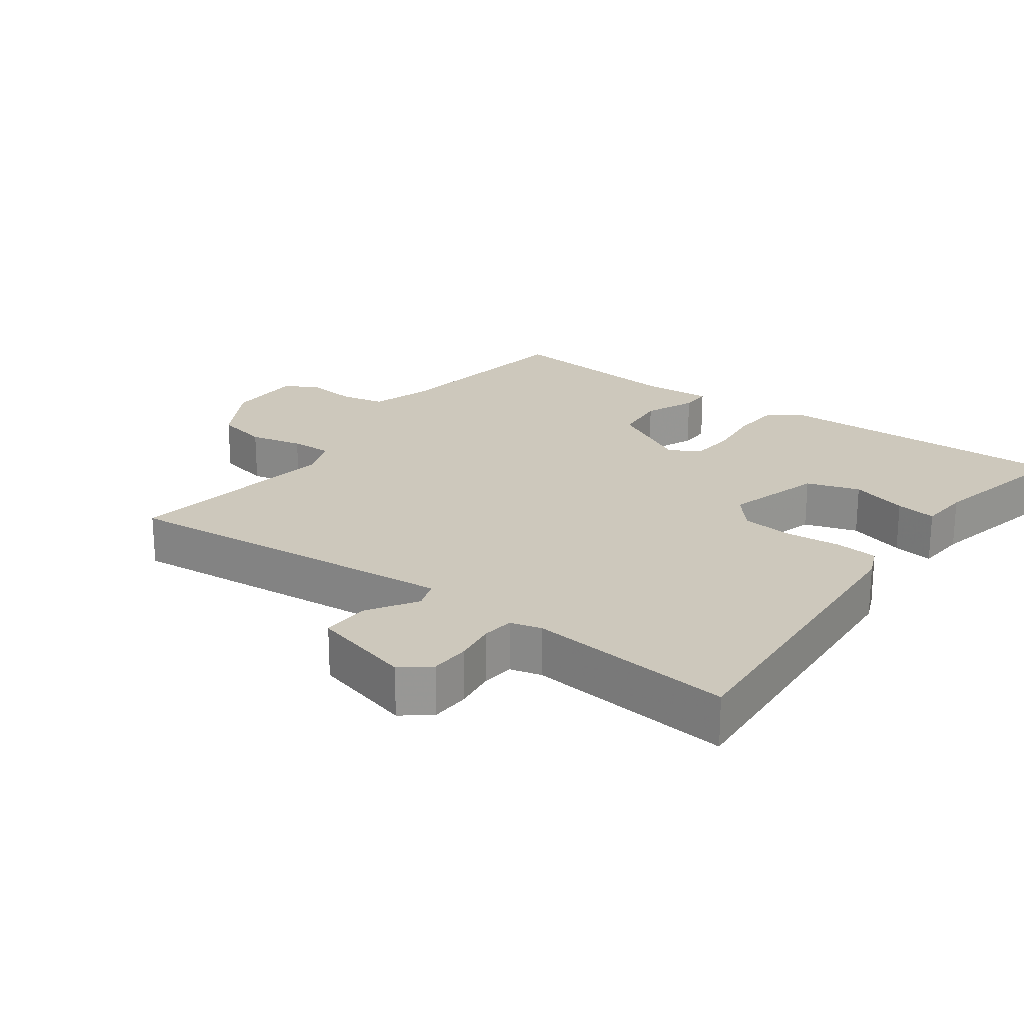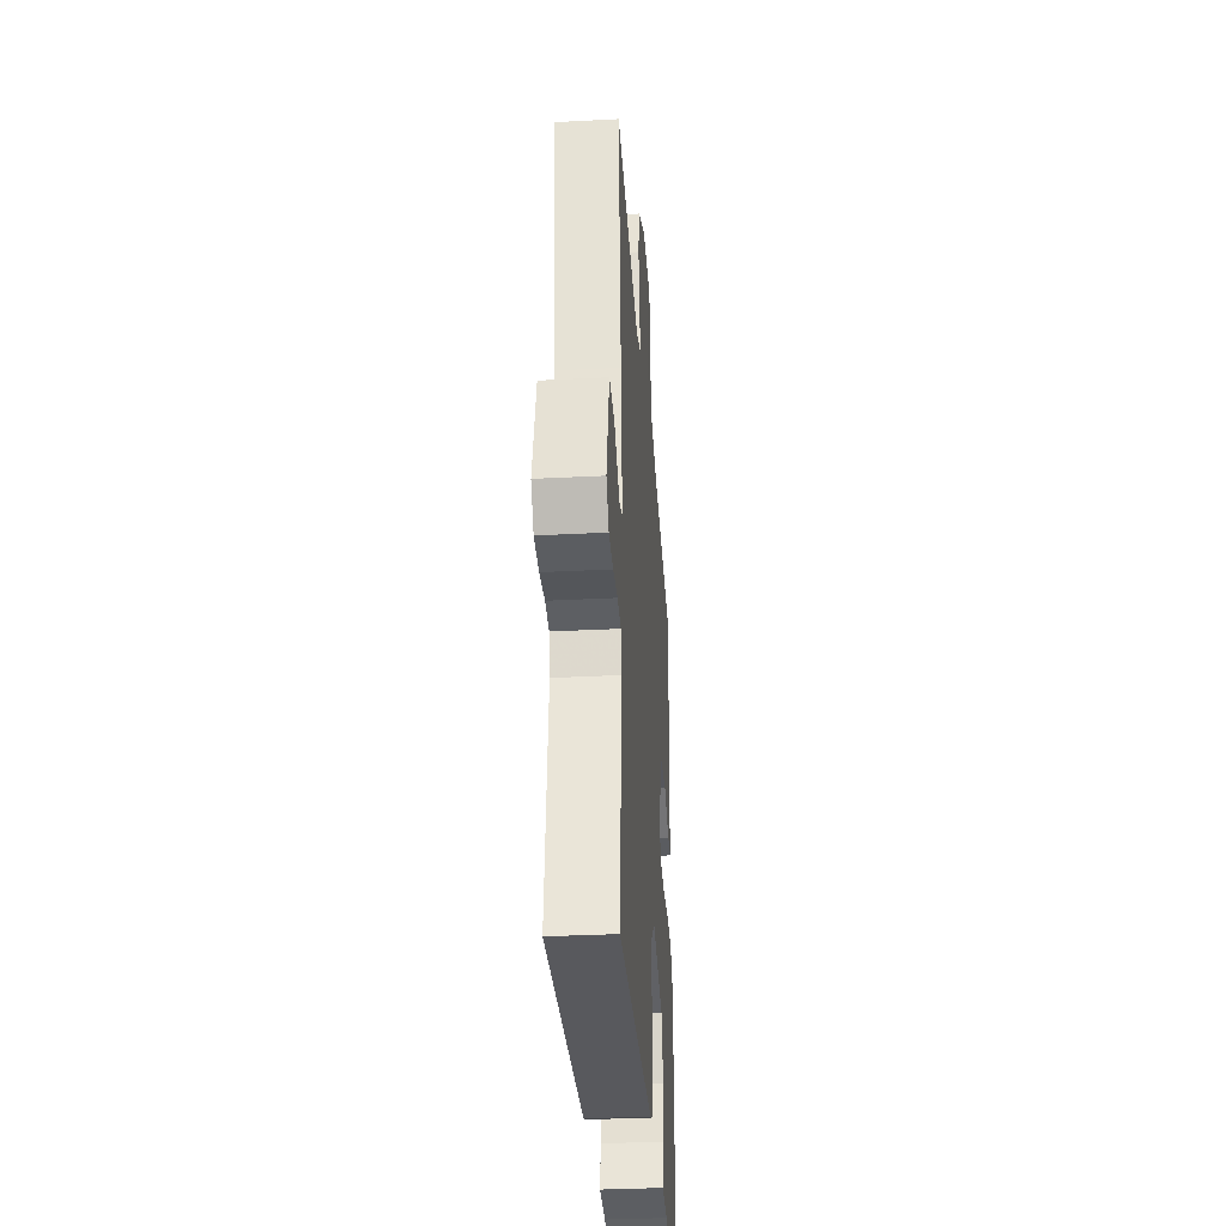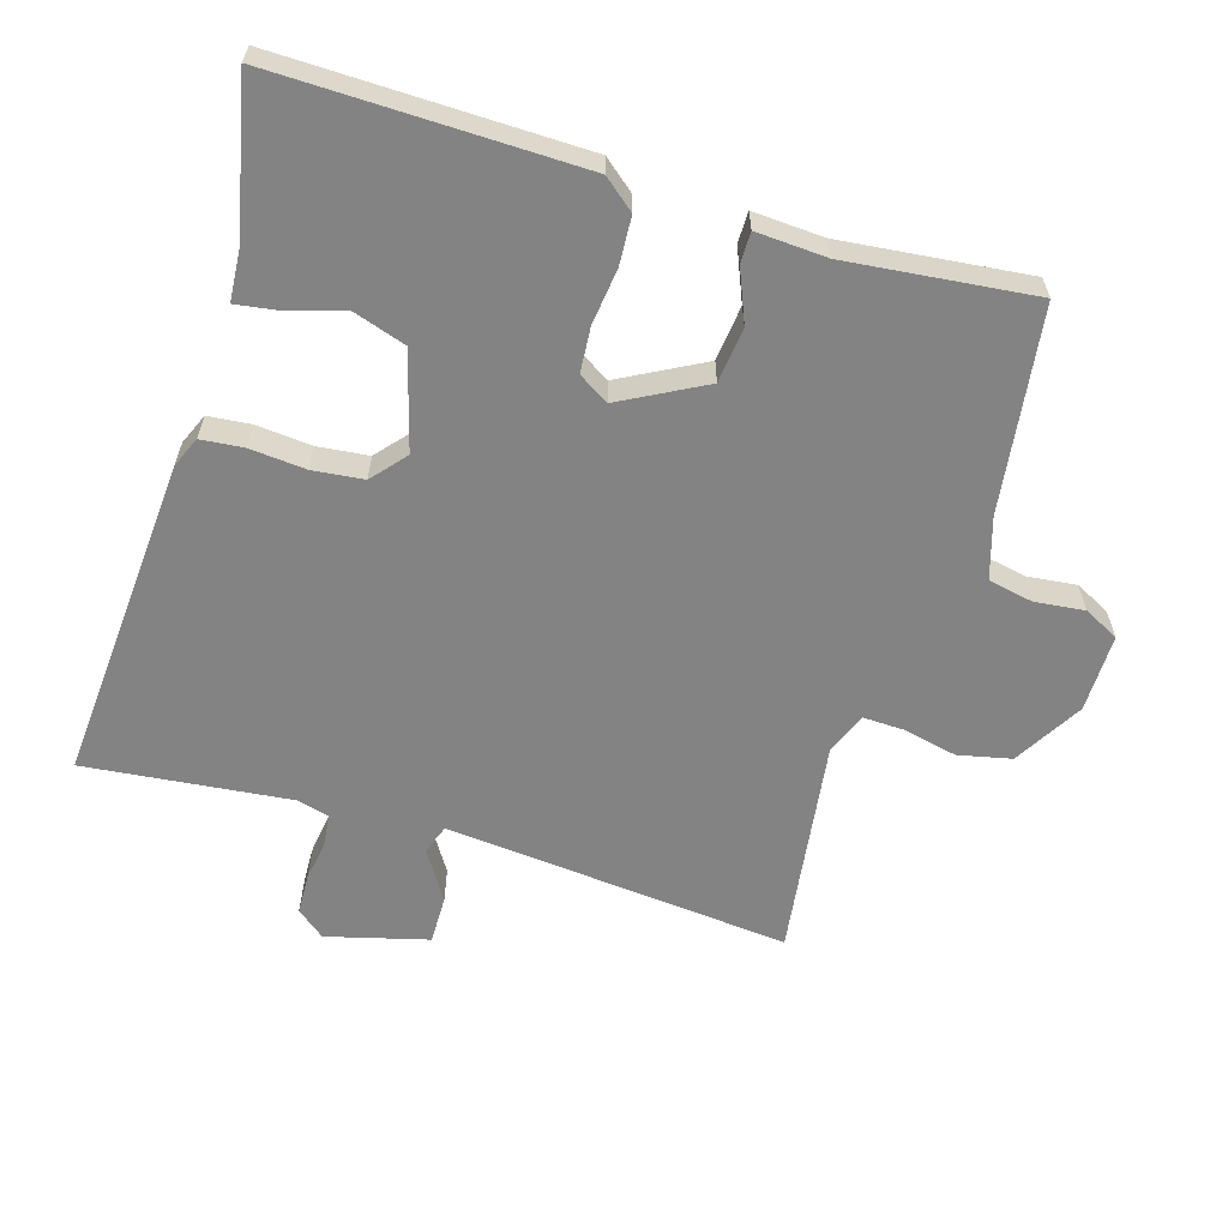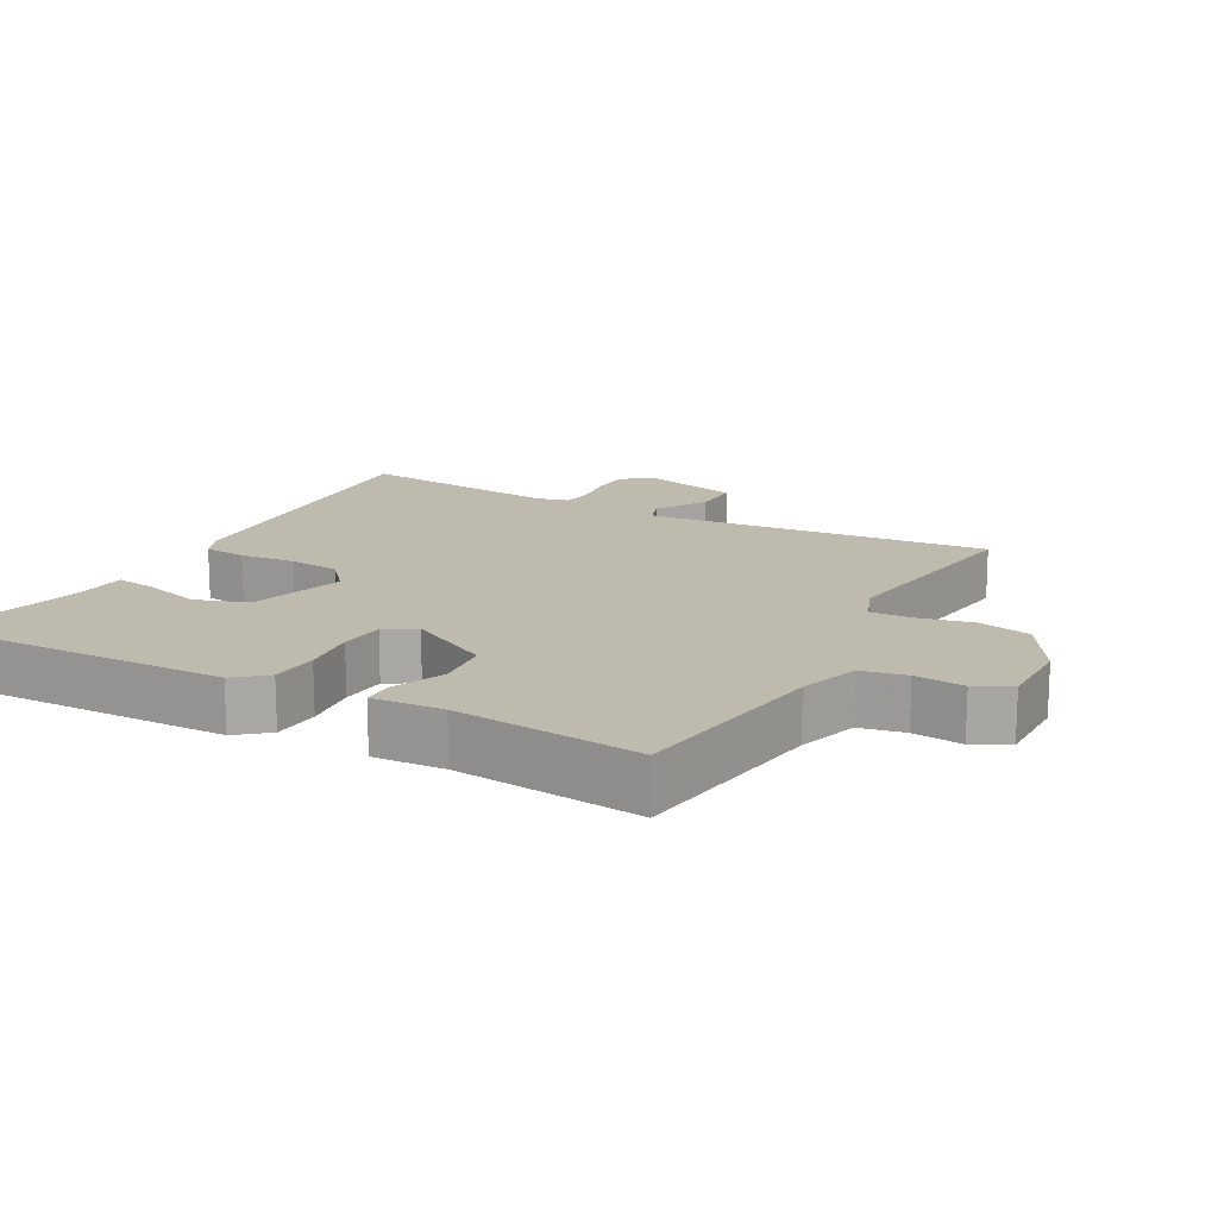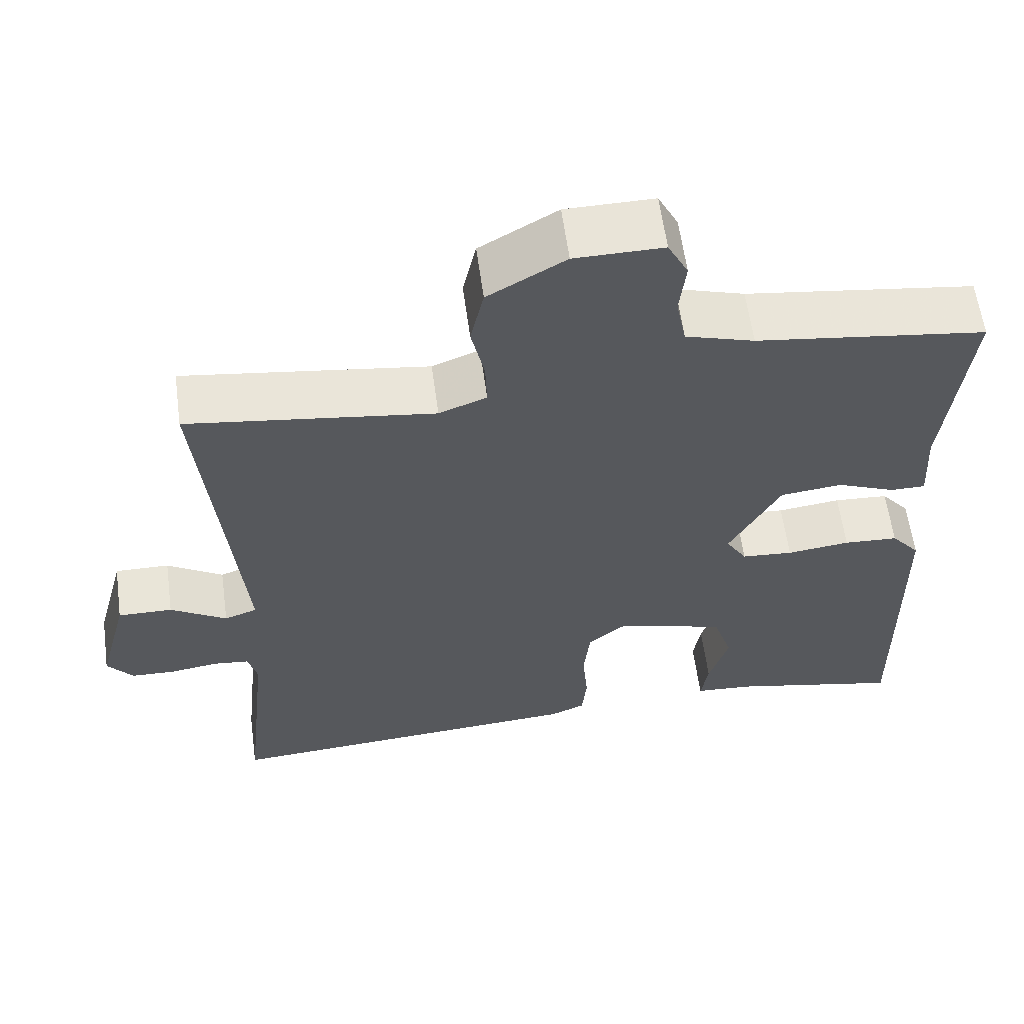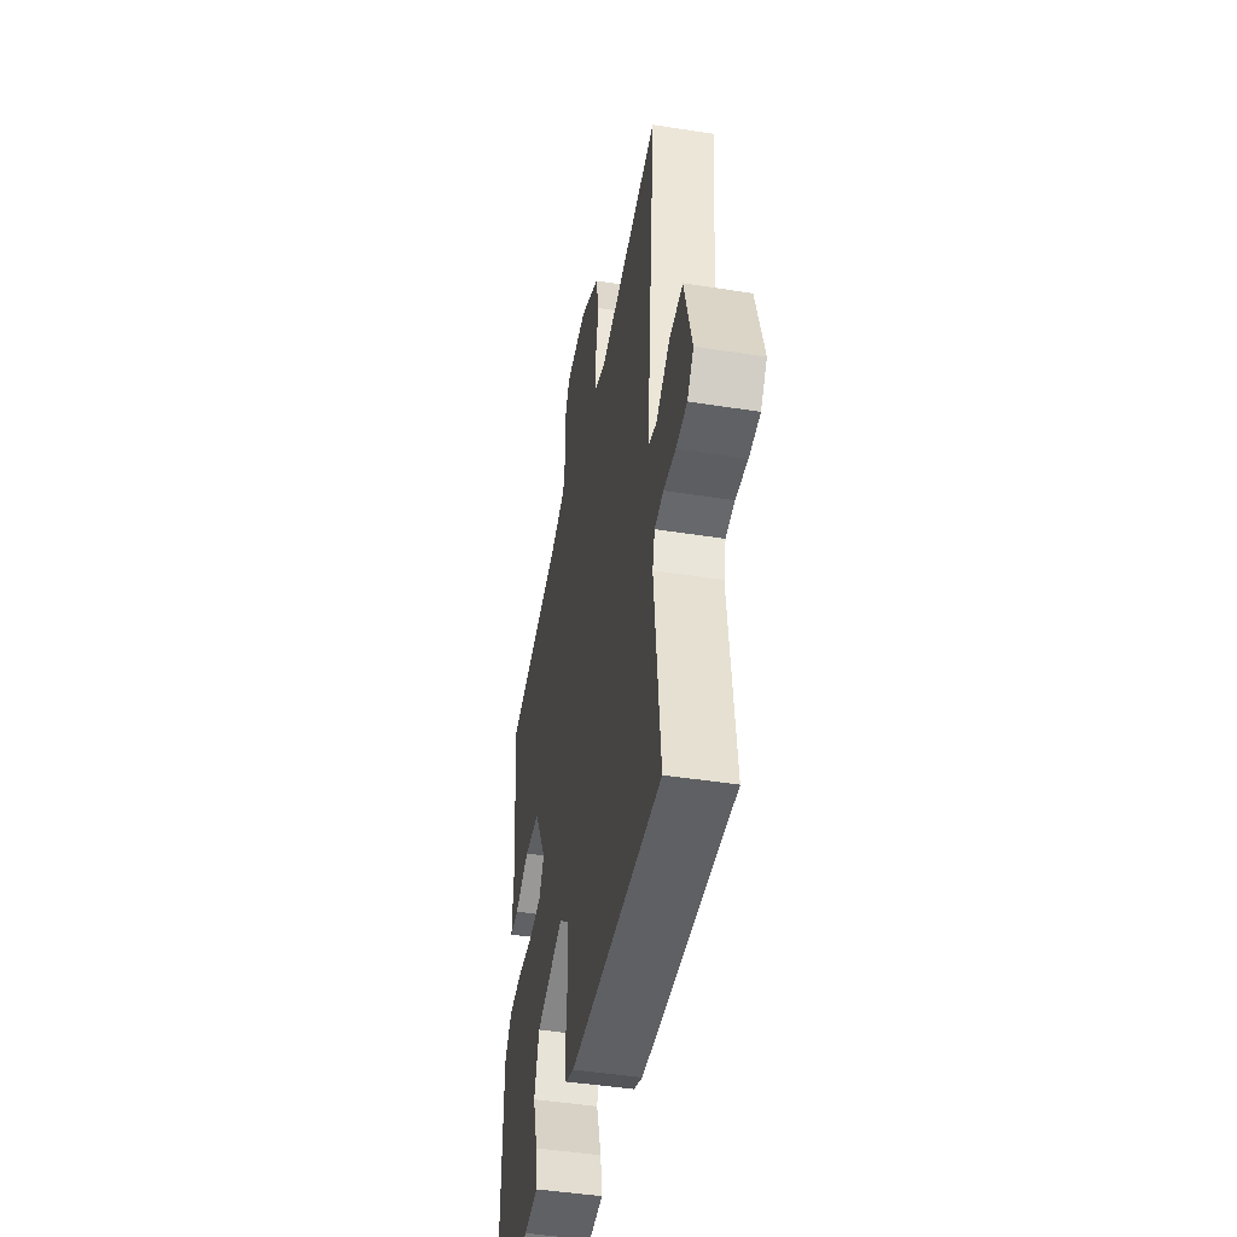
<metadata>
{"format":"obj","ext":"obj","renderer":"f3d","projection":"perspective","resolution":1024,"background":"white","views":[{"elev":22.1,"azim":126.3,"up":"+Y"},{"elev":-34.0,"azim":94.0,"up":"+Z"},{"elev":-61.1,"azim":-106.9,"up":"+Y"},{"elev":15.6,"azim":-61.3,"up":"+Y"},{"elev":60.3,"azim":172.3,"up":"+Z"},{"elev":-46.2,"azim":79.8,"up":"+Z"}]}
</metadata>
<code>
v 0.5 0.07 -0.5
v 0.028 0.07 -0.466
v -0.017 0.07 -0.447
v -0.023 0.07 -0.385
v -0.016 0.07 -0.304
v -0.024 0.07 -0.23
v -0.073 0.07 -0.188
v -0.214 0.07 -0.228
v -0.239 0.07 -0.305
v -0.214 0.07 -0.388
v -0.205 0.07 -0.447
v -0.279 0.07 -0.452
v -0.5 0.07 -0.5
v -0.493 0.07 -0.06
v -0.456 0.07 -0.015
v -0.386 0.07 -0.011
v -0.305 0.07 -0.021
v -0.239 0.07 -0.016
v -0.212 0.07 0.028
v -0.277 0.07 0.149
v -0.357 0.07 0.158
v -0.432 0.07 0.127
v -0.477 0.07 0.127
v -0.471 0.07 0.23
v -0.5 0.07 0.5
v -0.205 0.07 0.54
v -0.117 0.07 0.567
v -0.104 0.07 0.632
v -0.112 0.07 0.704
v -0.086 0.07 0.755
v 0.027 0.07 0.754
v 0.126 0.07 0.696
v 0.143 0.07 0.619
v 0.126 0.07 0.541
v 0.124 0.07 0.481
v 0.185 0.07 0.457
v 0.5 0.07 0.5
v 0.47 0.07 0.177
v 0.454 0.07 -0.001
v 0.496 0.07 -0.016
v 0.568 0.07 0.029
v 0.638 0.07 0.03
v 0.677 0.07 -0.117
v 0.644 0.07 -0.158
v 0.587 0.07 -0.16
v 0.526 0.07 -0.151
v 0.48 0.07 -0.156
v 0.468 0.07 -0.202
v 0.5 0 -0.5
v 0.028 0 -0.466
v -0.017 0 -0.447
v -0.023 0 -0.385
v -0.016 0 -0.304
v -0.024 0 -0.23
v -0.073 0 -0.188
v -0.214 0 -0.228
v -0.239 0 -0.305
v -0.214 0 -0.388
v -0.205 0 -0.447
v -0.279 0 -0.452
v -0.5 0 -0.5
v -0.493 0 -0.06
v -0.456 0 -0.015
v -0.386 0 -0.011
v -0.305 0 -0.021
v -0.239 0 -0.016
v -0.212 0 0.028
v -0.277 0 0.149
v -0.357 0 0.158
v -0.432 0 0.127
v -0.477 0 0.127
v -0.471 0 0.23
v -0.5 0 0.5
v -0.205 0 0.54
v -0.117 0 0.567
v -0.104 0 0.632
v -0.112 0 0.704
v -0.086 0 0.755
v 0.027 0 0.754
v 0.126 0 0.696
v 0.143 0 0.619
v 0.126 0 0.541
v 0.124 0 0.481
v 0.185 0 0.457
v 0.5 0 0.5
v 0.47 0 0.177
v 0.454 0 -0.001
v 0.496 0 -0.016
v 0.568 0 0.029
v 0.638 0 0.03
v 0.677 0 -0.117
v 0.644 0 -0.158
v 0.587 0 -0.16
v 0.526 0 -0.151
v 0.48 0 -0.156
v 0.468 0 -0.202
f 44 45 46
f 43 44 46
f 42 43 46
f 41 42 46
f 40 41 46
f 39 40 46 47
f 36 37 38
f 35 36 38 39
f 32 33 34
f 31 32 34
f 30 31 34
f 29 30 34
f 28 29 34
f 27 28 34 35
f 39 47 48
f 35 39 48
f 27 35 48
f 26 27 48
f 21 22 23 24
f 24 25 26
f 21 24 26
f 20 21 26
f 15 16 17
f 14 15 17
f 13 14 17
f 12 13 17
f 12 17 18
f 9 10 11 12
f 9 12 18 19
f 3 4 5
f 2 3 5
f 1 2 5
f 48 1 5
f 48 5 6
f 48 6 7
f 26 48 7
f 20 26 7
f 19 20 7
f 8 9 19
f 7 8 19
f 94 93 92
f 94 92 91
f 94 91 90
f 94 90 89
f 94 89 88
f 95 94 88 87
f 86 85 84
f 87 86 84 83
f 82 81 80
f 82 80 79
f 82 79 78
f 82 78 77
f 82 77 76
f 83 82 76 75
f 96 95 87
f 96 87 83
f 96 83 75
f 96 75 74
f 72 71 70 69
f 74 73 72
f 74 72 69
f 74 69 68
f 65 64 63
f 65 63 62
f 65 62 61
f 65 61 60
f 66 65 60
f 60 59 58 57
f 67 66 60 57
f 53 52 51
f 53 51 50
f 53 50 49
f 53 49 96
f 54 53 96
f 55 54 96
f 55 96 74
f 55 74 68
f 55 68 67
f 67 57 56
f 67 56 55
f 1 49 50 2
f 2 50 51 3
f 3 51 52 4
f 4 52 53 5
f 5 53 54 6
f 6 54 55 7
f 7 55 56 8
f 8 56 57 9
f 9 57 58 10
f 10 58 59 11
f 11 59 60 12
f 12 60 61 13
f 13 61 62 14
f 14 62 63 15
f 15 63 64 16
f 16 64 65 17
f 17 65 66 18
f 18 66 67 19
f 19 67 68 20
f 20 68 69 21
f 21 69 70 22
f 22 70 71 23
f 23 71 72 24
f 24 72 73 25
f 25 73 74 26
f 26 74 75 27
f 27 75 76 28
f 28 76 77 29
f 29 77 78 30
f 30 78 79 31
f 31 79 80 32
f 32 80 81 33
f 33 81 82 34
f 34 82 83 35
f 35 83 84 36
f 36 84 85 37
f 37 85 86 38
f 38 86 87 39
f 39 87 88 40
f 40 88 89 41
f 41 89 90 42
f 42 90 91 43
f 43 91 92 44
f 44 92 93 45
f 45 93 94 46
f 46 94 95 47
f 47 95 96 48
f 48 96 49 1

</code>
